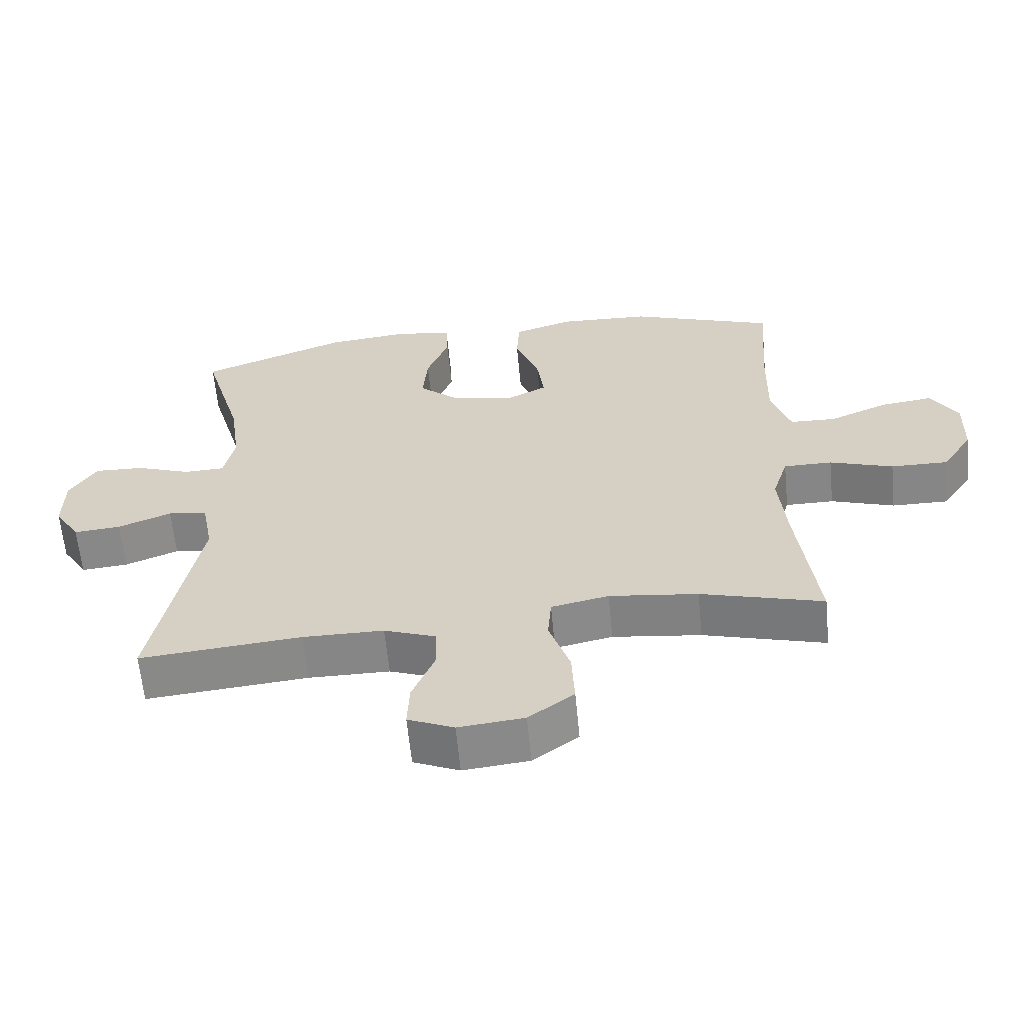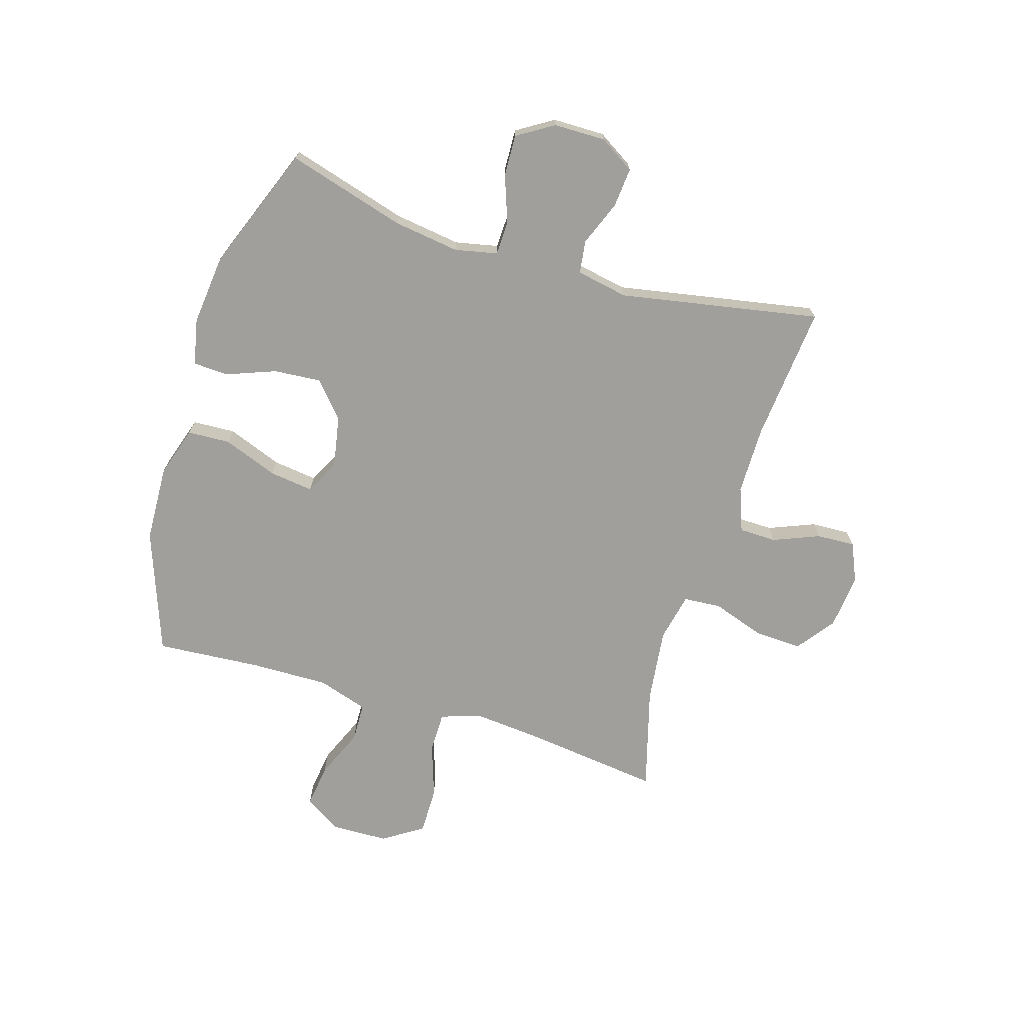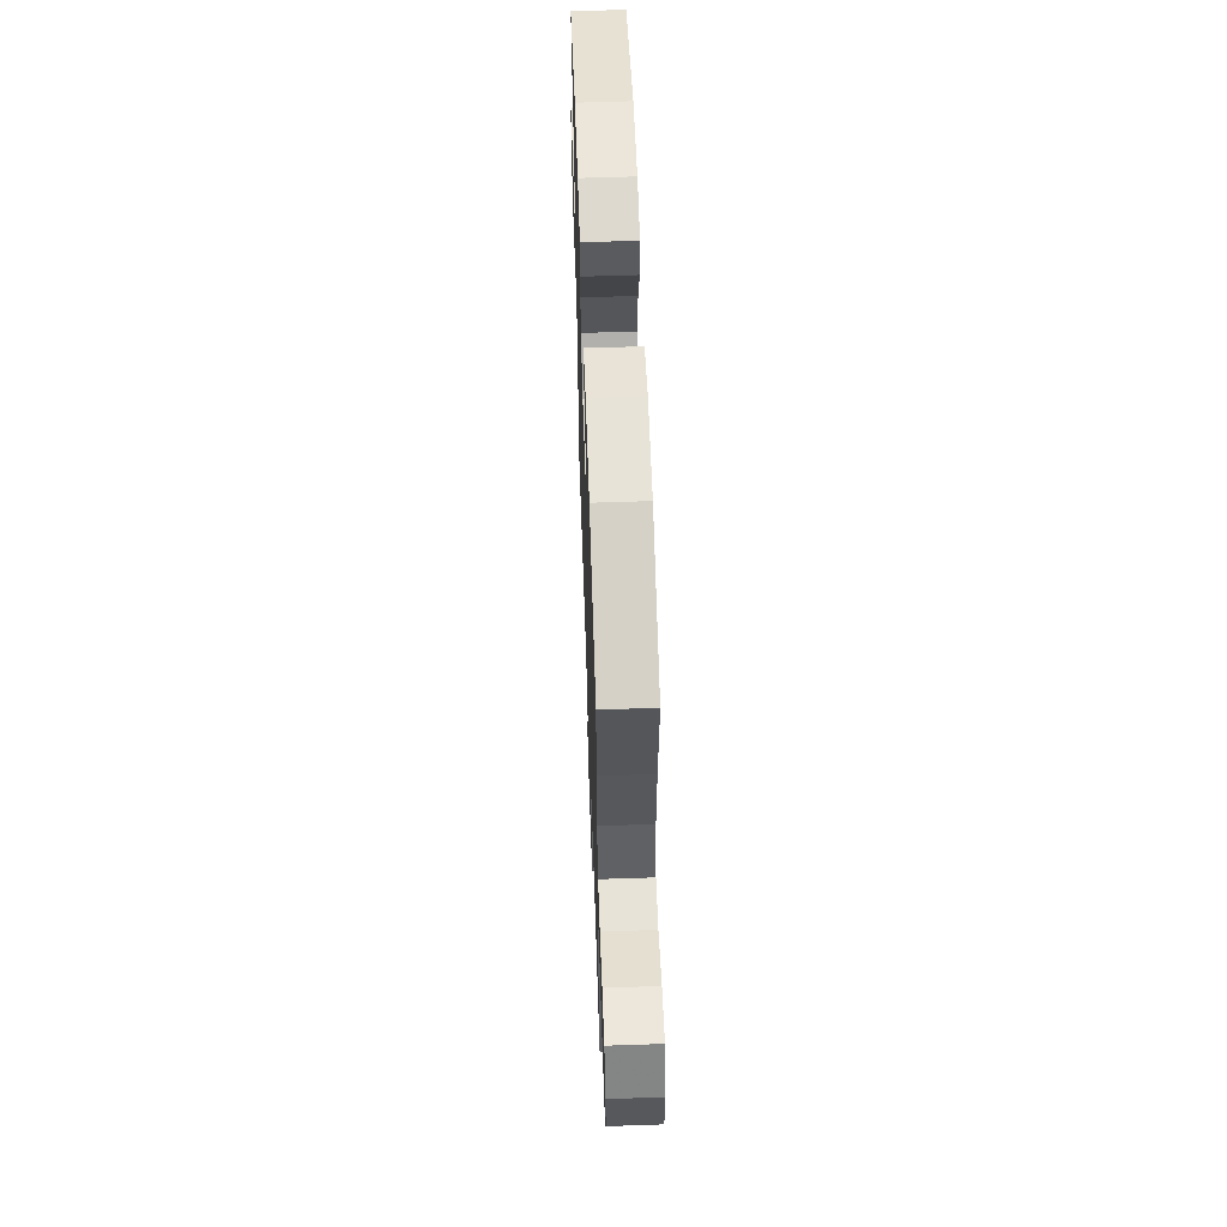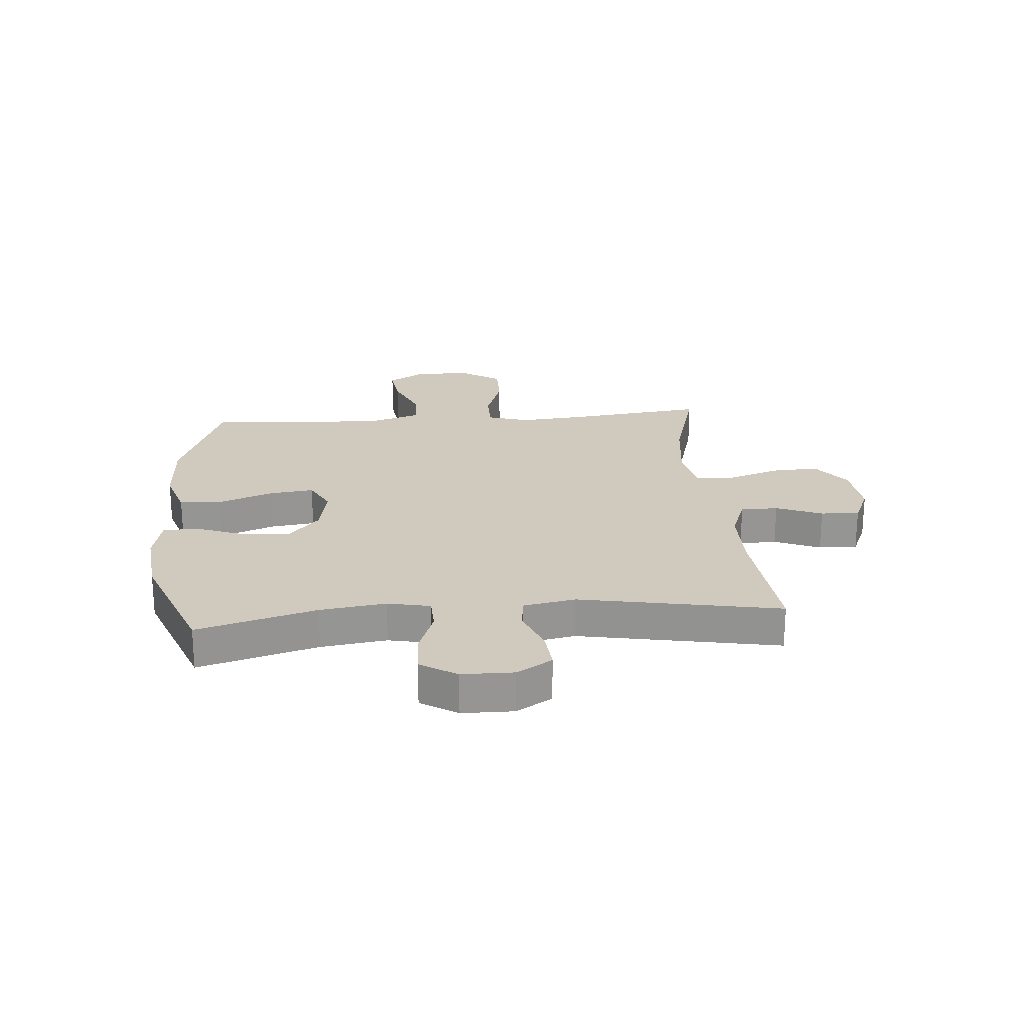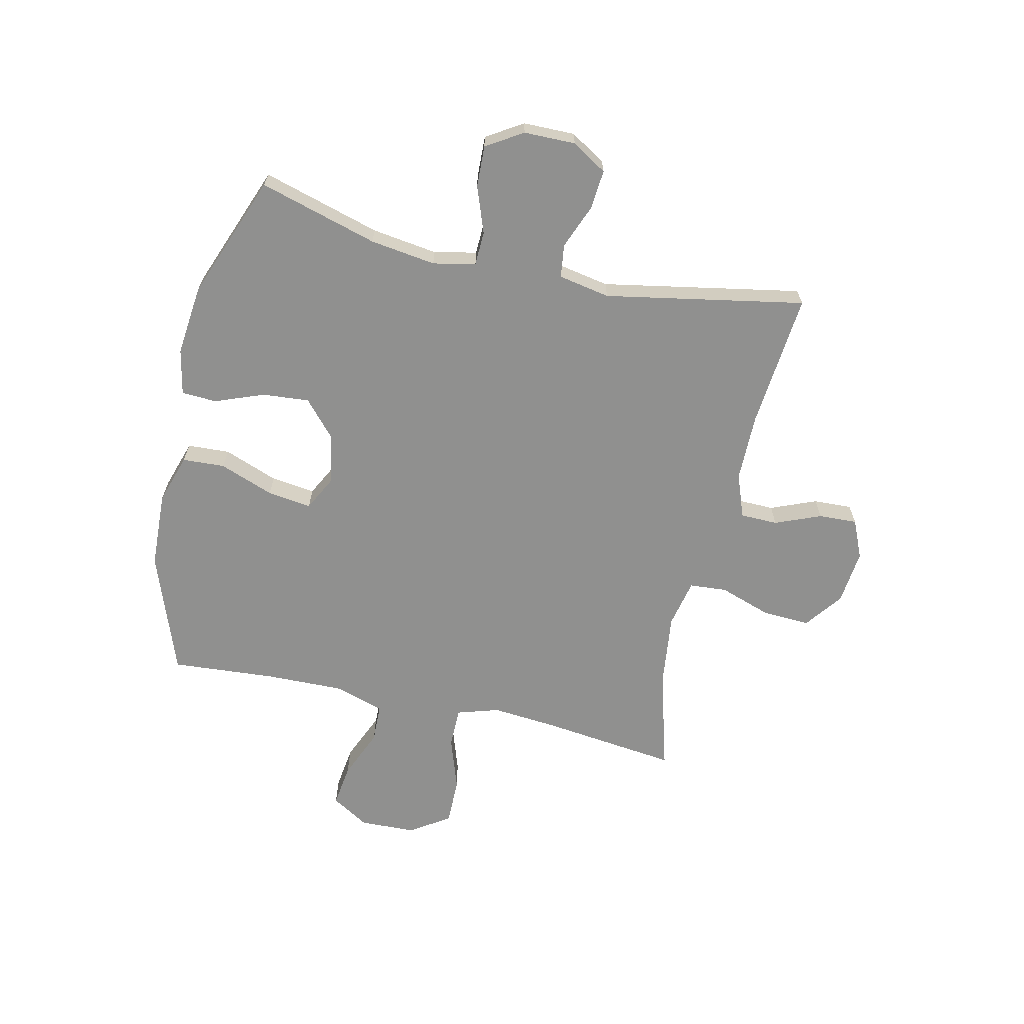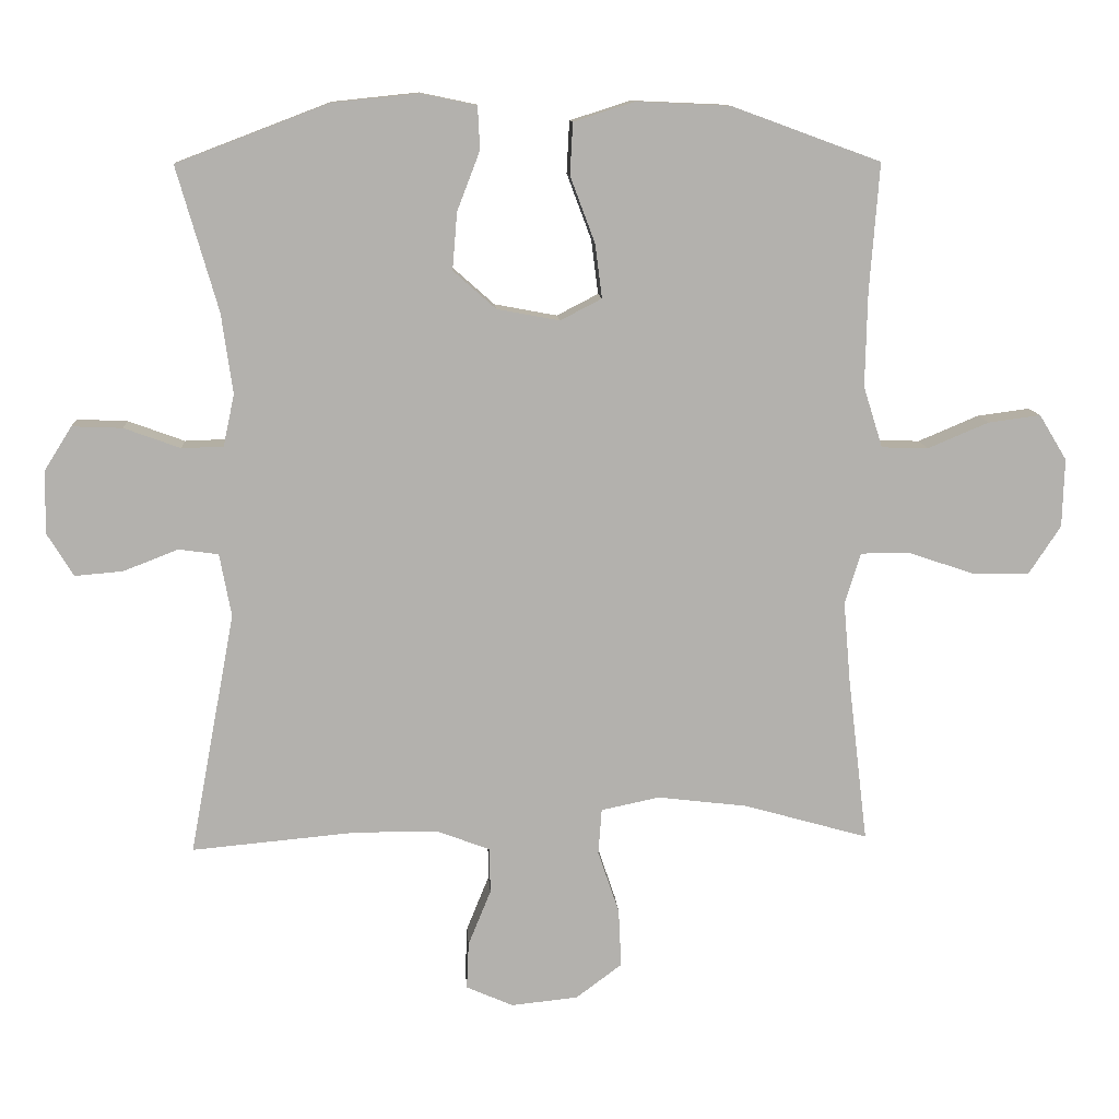
<metadata>
{"format":"obj","ext":"obj","renderer":"f3d","projection":"perspective","resolution":1024,"background":"white","views":[{"elev":-62.1,"azim":-174.5,"up":"+Z"},{"elev":-71.2,"azim":72.9,"up":"+Y"},{"elev":59.8,"azim":-92.0,"up":"+Z"},{"elev":22.8,"azim":85.3,"up":"+Y"},{"elev":-65.6,"azim":77.2,"up":"+Y"},{"elev":11.2,"azim":176.2,"up":"+Z"}]}
</metadata>
<code>
v 0.5 0.07 -0.5
v 0.26 0.07 -0.478
v 0.14 0.07 -0.479
v 0.063 0.07 -0.508
v 0.062 0.07 -0.574
v 0.095 0.07 -0.655
v 0.098 0.07 -0.723
v 0.03 0.07 -0.753
v -0.067 0.07 -0.743
v -0.134 0.07 -0.693
v -0.13 0.07 -0.609
v -0.099 0.07 -0.517
v -0.104 0.07 -0.451
v -0.189 0.07 -0.433
v -0.32 0.07 -0.449
v -0.5 0.07 -0.5
v -0.471 0.07 -0.258
v -0.461 0.07 -0.142
v -0.484 0.07 -0.068
v -0.556 0.07 -0.068
v -0.65 0.07 -0.1
v -0.734 0.07 -0.101
v -0.78 0.07 -0.031
v -0.783 0.07 0.068
v -0.743 0.07 0.134
v -0.667 0.07 0.124
v -0.579 0.07 0.087
v -0.511 0.07 0.089
v -0.483 0.07 0.178
v -0.486 0.07 0.315
v -0.5 0.07 0.5
v -0.284 0.07 0.579
v -0.148 0.07 0.585
v -0.06 0.07 0.557
v -0.056 0.07 0.482
v -0.092 0.07 0.386
v -0.102 0.07 0.308
v -0.042 0.07 0.277
v 0.049 0.07 0.294
v 0.111 0.07 0.349
v 0.104 0.07 0.432
v 0.071 0.07 0.518
v 0.074 0.07 0.58
v 0.155 0.07 0.597
v 0.28 0.07 0.584
v 0.5 0.07 0.5
v 0.44 0.07 0.291
v 0.424 0.07 0.175
v 0.44 0.07 0.1
v 0.5 0.07 0.098
v 0.582 0.07 0.128
v 0.655 0.07 0.131
v 0.695 0.07 0.067
v 0.696 0.07 -0.024
v 0.658 0.07 -0.086
v 0.588 0.07 -0.08
v 0.509 0.07 -0.049
v 0.451 0.07 -0.057
v 0.434 0.07 -0.148
v 0.5 0 -0.5
v 0.26 0 -0.478
v 0.14 0 -0.479
v 0.063 0 -0.508
v 0.062 0 -0.574
v 0.095 0 -0.655
v 0.098 0 -0.723
v 0.03 0 -0.753
v -0.067 0 -0.743
v -0.134 0 -0.693
v -0.13 0 -0.609
v -0.099 0 -0.517
v -0.104 0 -0.451
v -0.189 0 -0.433
v -0.32 0 -0.449
v -0.5 0 -0.5
v -0.471 0 -0.258
v -0.461 0 -0.142
v -0.484 0 -0.068
v -0.556 0 -0.068
v -0.65 0 -0.1
v -0.734 0 -0.101
v -0.78 0 -0.031
v -0.783 0 0.068
v -0.743 0 0.134
v -0.667 0 0.124
v -0.579 0 0.087
v -0.511 0 0.089
v -0.483 0 0.178
v -0.486 0 0.315
v -0.5 0 0.5
v -0.284 0 0.579
v -0.148 0 0.585
v -0.06 0 0.557
v -0.056 0 0.482
v -0.092 0 0.386
v -0.102 0 0.308
v -0.042 0 0.277
v 0.049 0 0.294
v 0.111 0 0.349
v 0.104 0 0.432
v 0.071 0 0.518
v 0.074 0 0.58
v 0.155 0 0.597
v 0.28 0 0.584
v 0.5 0 0.5
v 0.44 0 0.291
v 0.424 0 0.175
v 0.44 0 0.1
v 0.5 0 0.098
v 0.582 0 0.128
v 0.655 0 0.131
v 0.695 0 0.067
v 0.696 0 -0.024
v 0.658 0 -0.086
v 0.588 0 -0.08
v 0.509 0 -0.049
v 0.451 0 -0.057
v 0.434 0 -0.148
f 54 55 56 57
f 52 53 54 57
f 50 51 52 57
f 49 50 57 58
f 48 49 58 59
f 44 45 46 47
f 44 47 48
f 41 42 43 44
f 40 41 44 48
f 39 40 48 59
f 33 34 35 36
f 33 36 37
f 30 31 32 33
f 29 30 33 37
f 28 29 37 38
f 24 25 26 27
f 24 27 28
f 23 24 28
f 20 21 22 23
f 19 20 23 28
f 18 19 28 38
f 15 16 17
f 14 15 17 18
f 13 14 18 38
f 9 10 11 12
f 5 6 7 8
f 4 5 8 9
f 39 59 1 2
f 38 39 2 3
f 13 38 3 4
f 4 9 12 13
f 116 115 114 113
f 116 113 112 111
f 116 111 110 109
f 117 116 109 108
f 118 117 108 107
f 106 105 104 103
f 107 106 103
f 103 102 101 100
f 107 103 100 99
f 118 107 99 98
f 95 94 93 92
f 96 95 92
f 92 91 90 89
f 96 92 89 88
f 97 96 88 87
f 86 85 84 83
f 87 86 83
f 87 83 82
f 82 81 80 79
f 87 82 79 78
f 97 87 78 77
f 76 75 74
f 77 76 74 73
f 97 77 73 72
f 71 70 69 68
f 67 66 65 64
f 68 67 64 63
f 61 60 118 98
f 62 61 98 97
f 63 62 97 72
f 72 71 68 63
f 1 60 61 2
f 2 61 62 3
f 3 62 63 4
f 4 63 64 5
f 5 64 65 6
f 6 65 66 7
f 7 66 67 8
f 8 67 68 9
f 9 68 69 10
f 10 69 70 11
f 11 70 71 12
f 12 71 72 13
f 13 72 73 14
f 14 73 74 15
f 15 74 75 16
f 16 75 76 17
f 17 76 77 18
f 18 77 78 19
f 19 78 79 20
f 20 79 80 21
f 21 80 81 22
f 22 81 82 23
f 23 82 83 24
f 24 83 84 25
f 25 84 85 26
f 26 85 86 27
f 27 86 87 28
f 28 87 88 29
f 29 88 89 30
f 30 89 90 31
f 31 90 91 32
f 32 91 92 33
f 33 92 93 34
f 34 93 94 35
f 35 94 95 36
f 36 95 96 37
f 37 96 97 38
f 38 97 98 39
f 39 98 99 40
f 40 99 100 41
f 41 100 101 42
f 42 101 102 43
f 43 102 103 44
f 44 103 104 45
f 45 104 105 46
f 46 105 106 47
f 47 106 107 48
f 48 107 108 49
f 49 108 109 50
f 50 109 110 51
f 51 110 111 52
f 52 111 112 53
f 53 112 113 54
f 54 113 114 55
f 55 114 115 56
f 56 115 116 57
f 57 116 117 58
f 58 117 118 59
f 59 118 60 1

</code>
